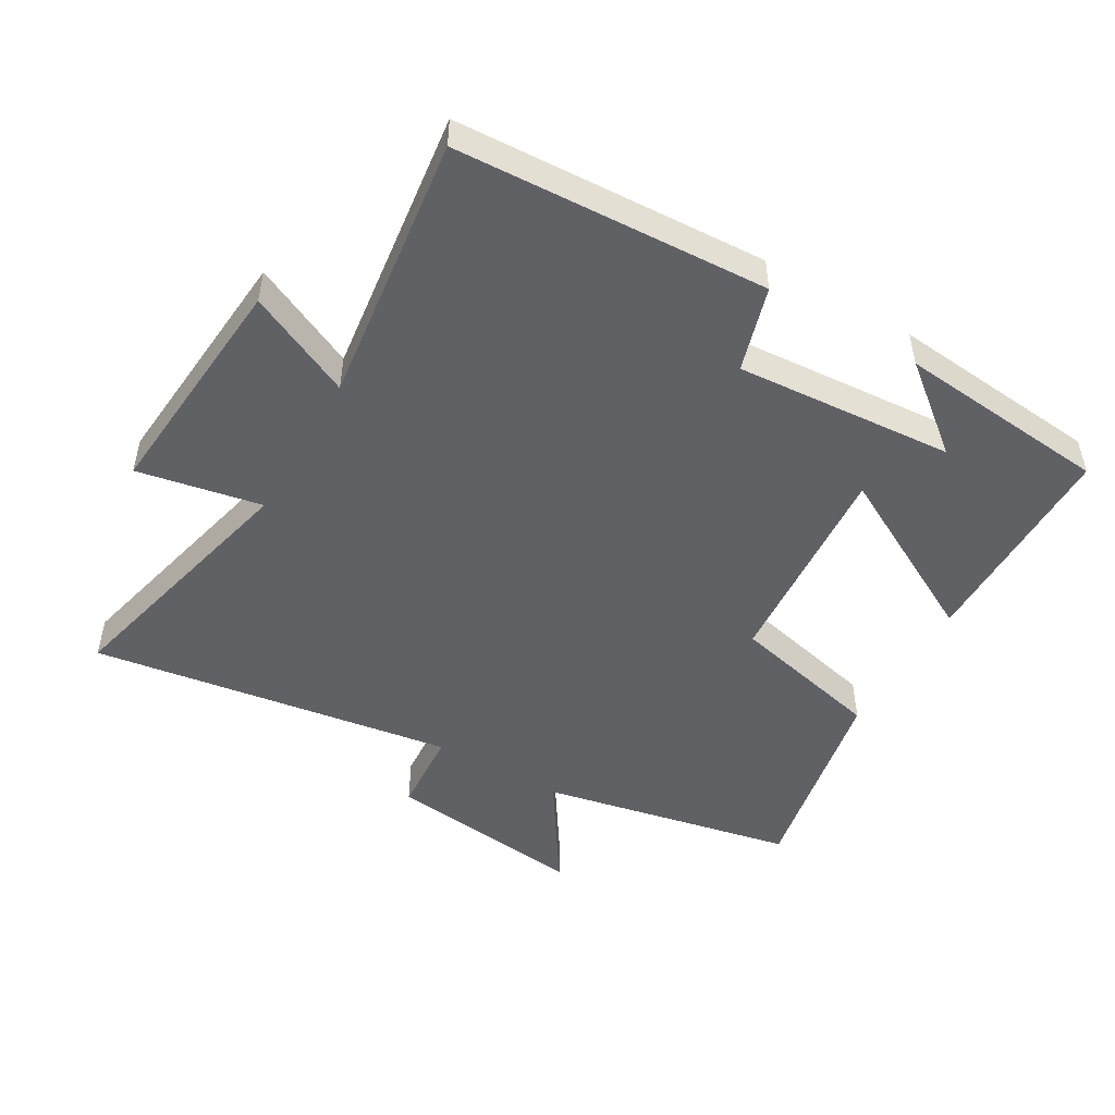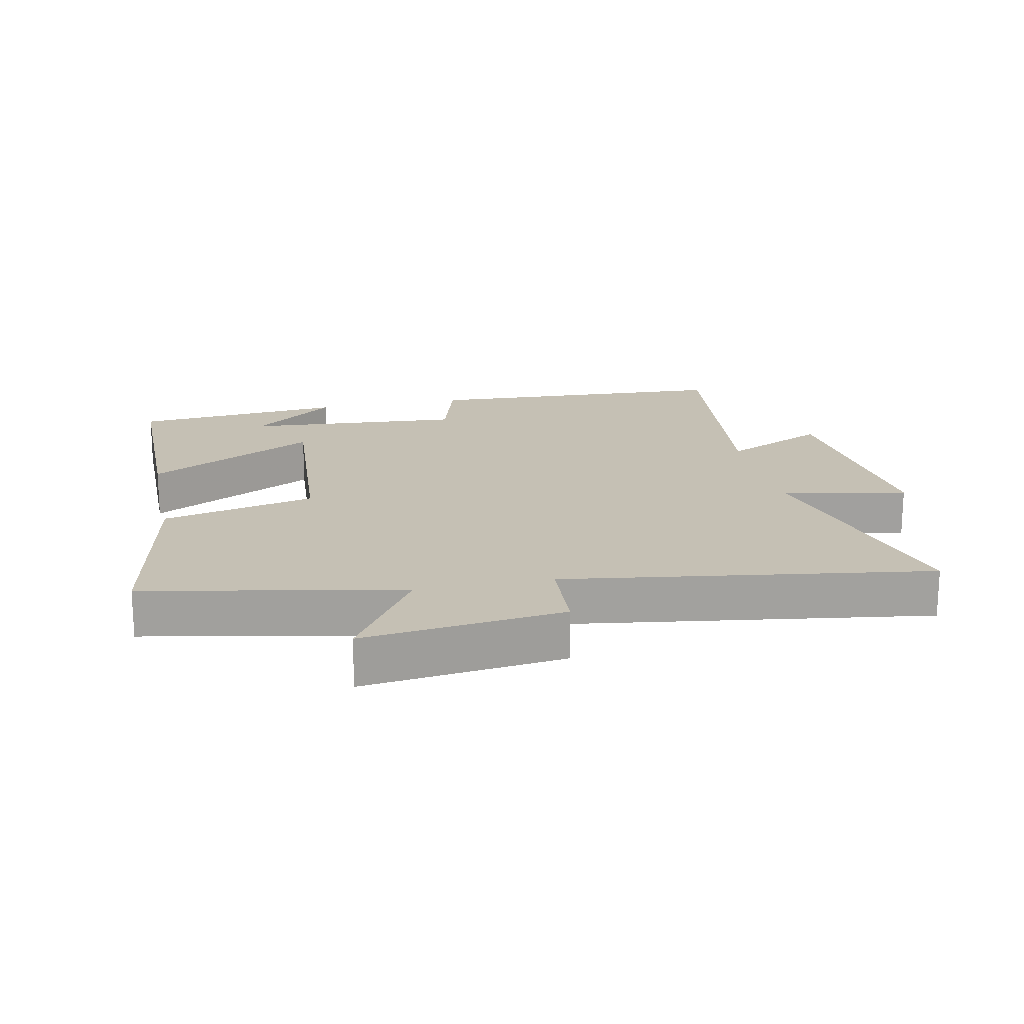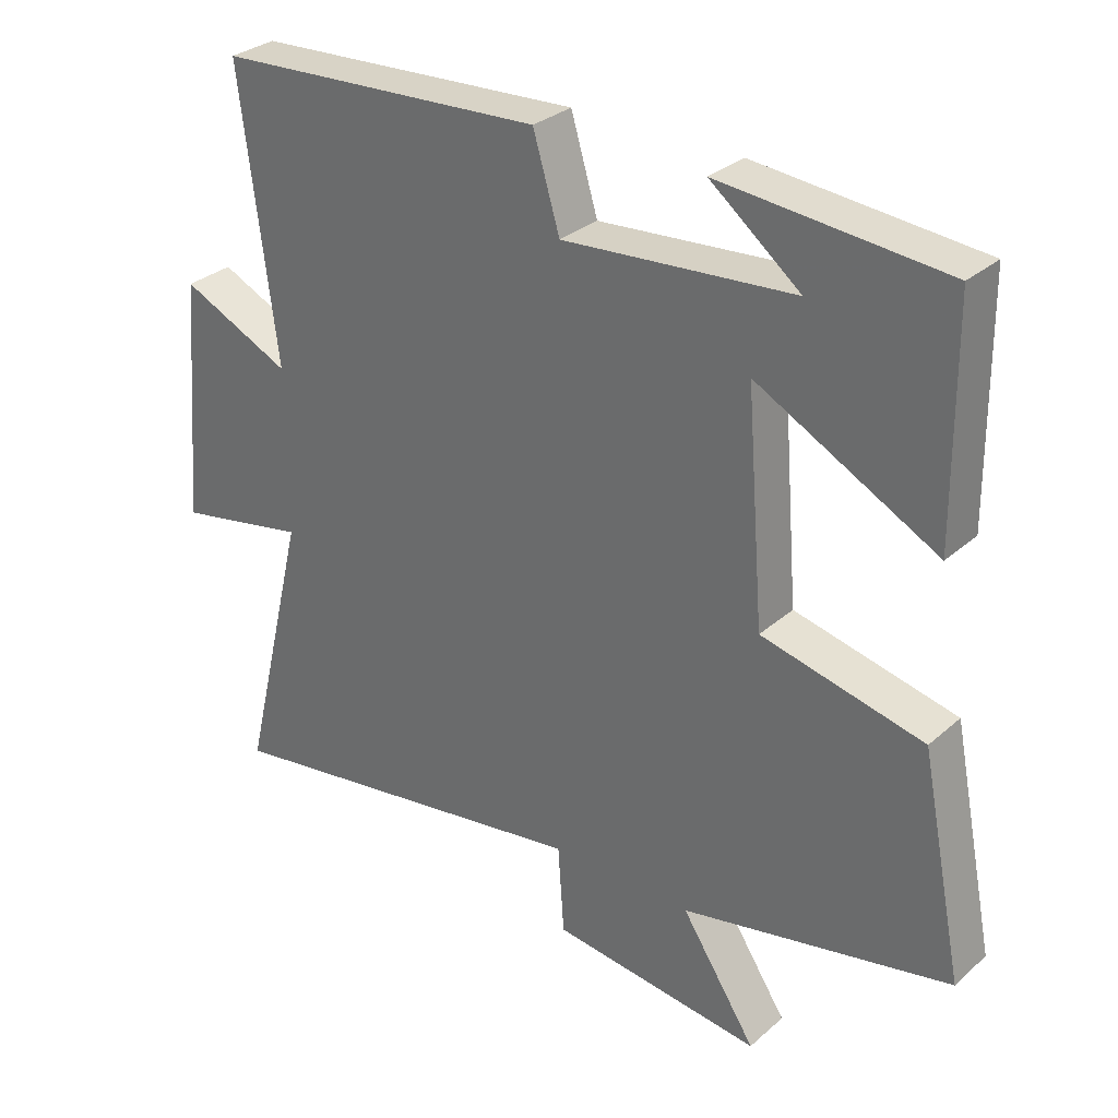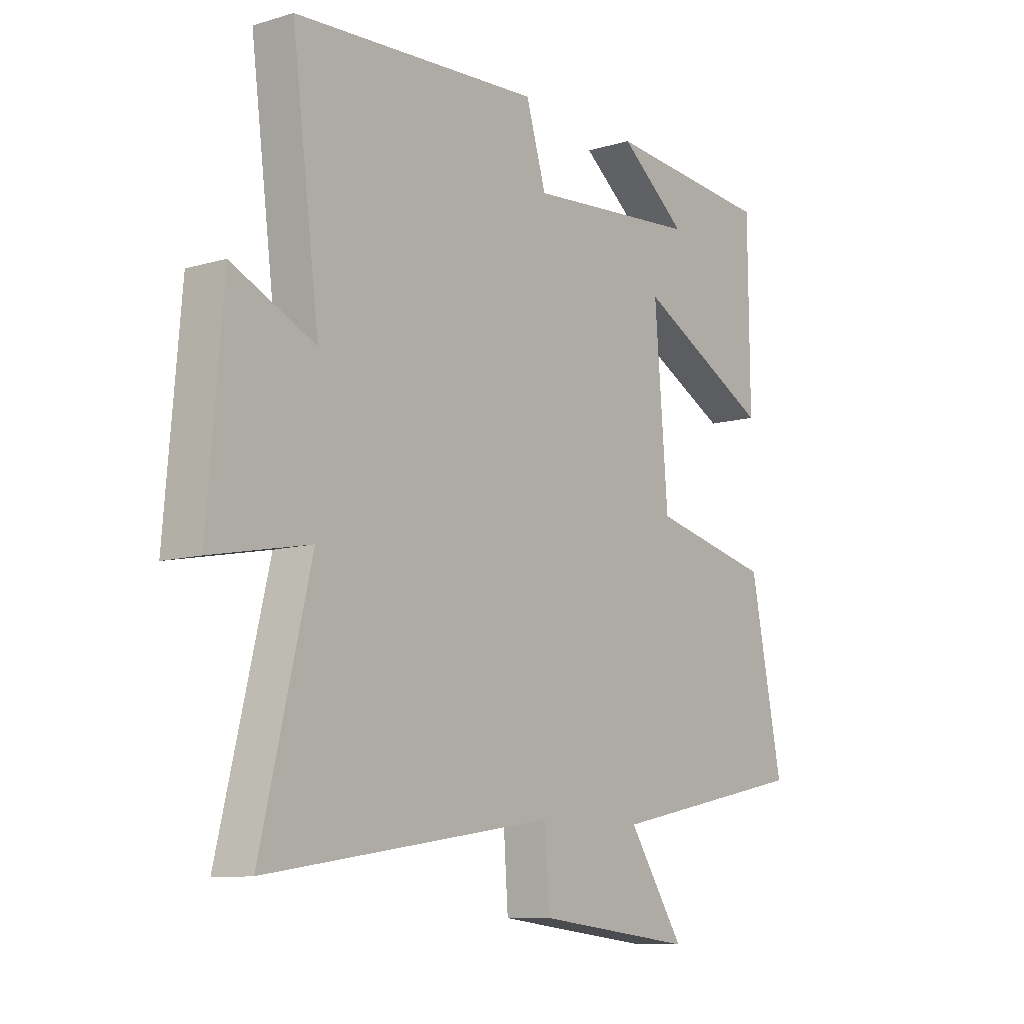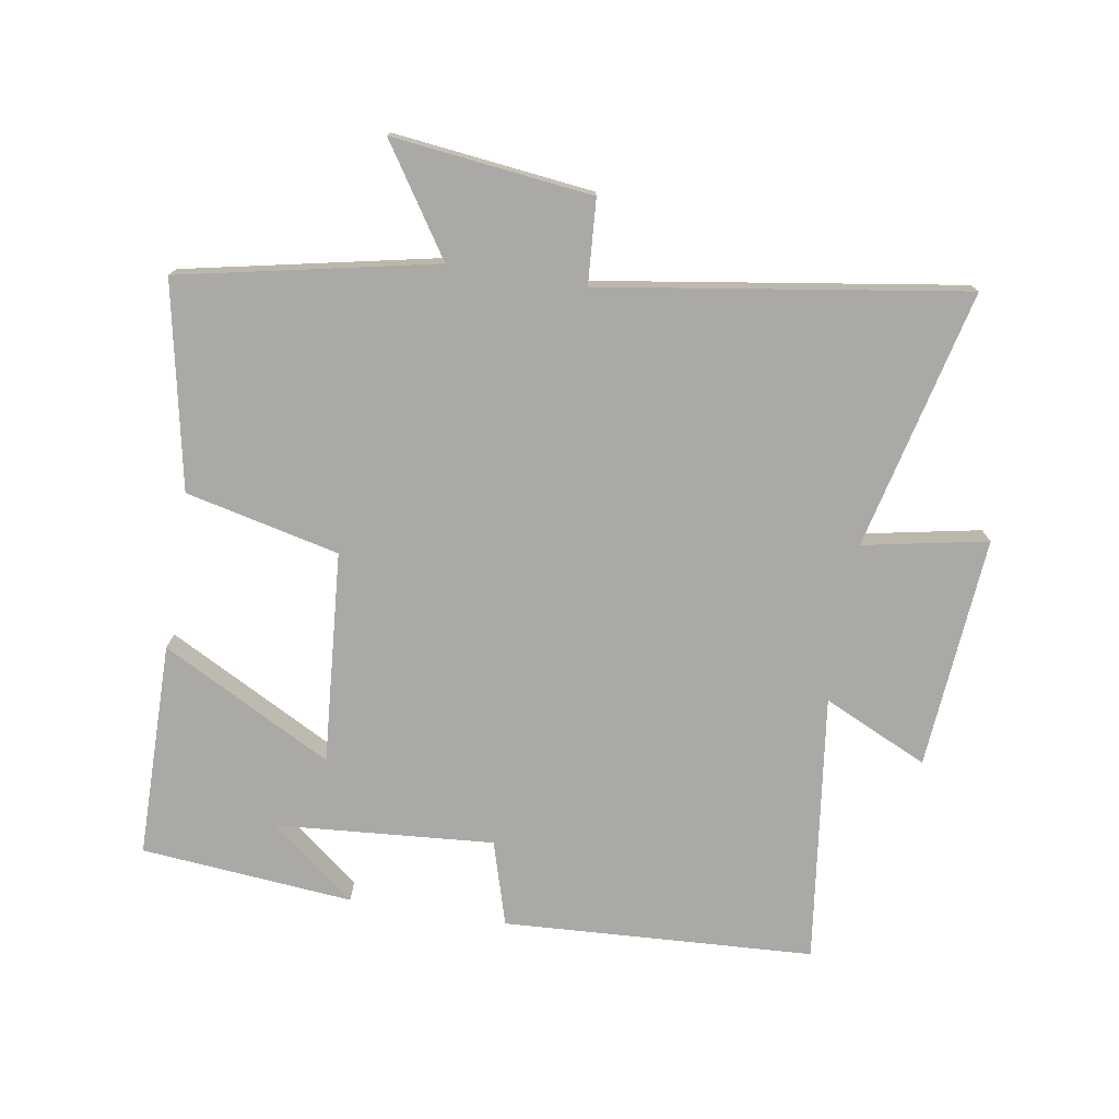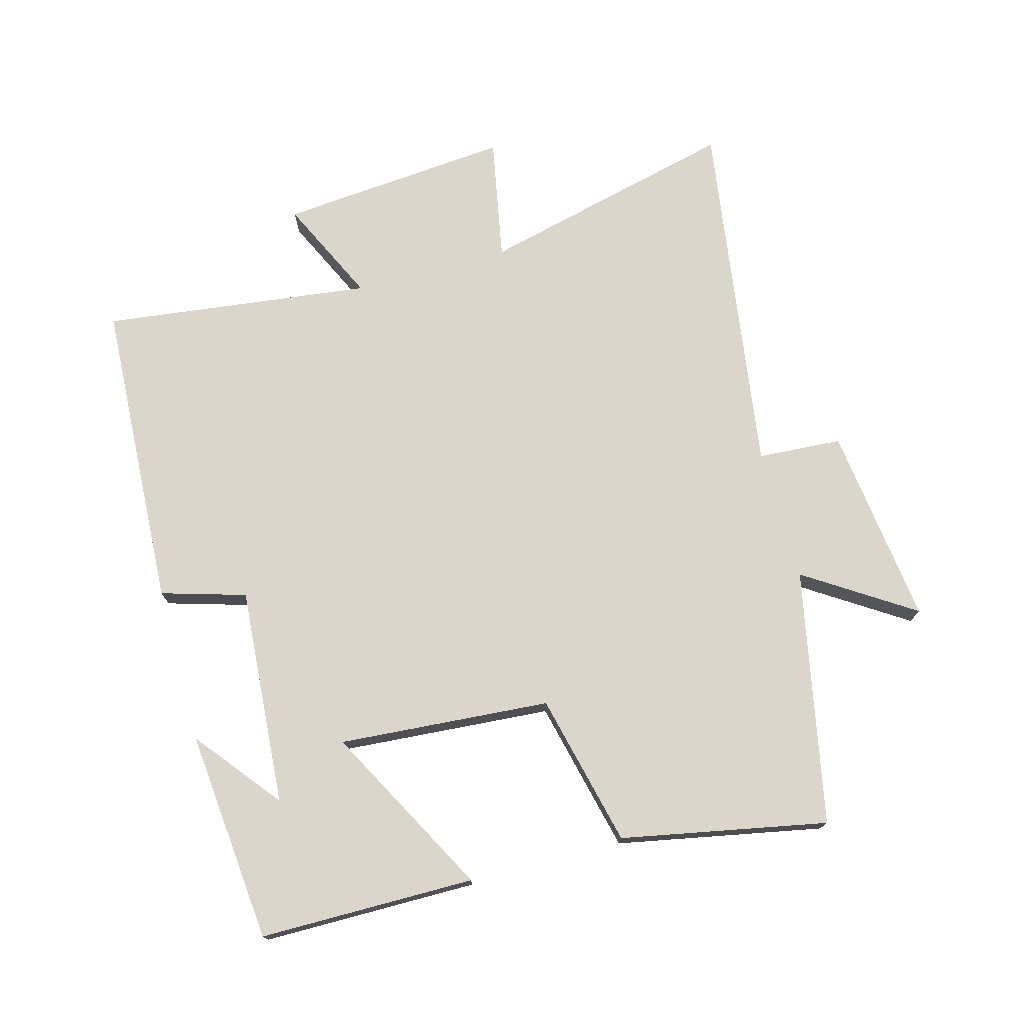
<metadata>
{"format":"obj","ext":"obj","renderer":"f3d","projection":"perspective","resolution":1024,"background":"white","views":[{"elev":-49.2,"azim":-30.3,"up":"+Y"},{"elev":18.4,"azim":167.8,"up":"+Y"},{"elev":30.5,"azim":38.8,"up":"+Z"},{"elev":-9.8,"azim":-52.4,"up":"+Z"},{"elev":-75.4,"azim":170.7,"up":"+Y"},{"elev":74.0,"azim":74.5,"up":"+Y"}]}
</metadata>
<code>
v 0.497 0.07 0.47
v 0.5 0.07 0.139
v 0.238 0.07 0.278
v 0.264 0.07 -0.048
v 0.5 0.07 -0.103
v 0.563 0.07 -0.419
v 0.171 0.07 -0.5
v 0.28 0.07 -0.666
v -0.028 0.07 -0.63
v -0.037 0.07 -0.5
v -0.596 0.07 -0.585
v -0.5 0.07 -0.186
v -0.691 0.07 -0.223
v -0.661 0.07 0.135
v -0.5 0.07 0.06
v -0.553 0.07 0.474
v -0.074 0.07 0.5
v -0.035 0.07 0.37
v 0.301 0.07 0.396
v 0.17 0.07 0.5
v 0.497 0 0.47
v 0.5 0 0.139
v 0.238 0 0.278
v 0.264 0 -0.048
v 0.5 0 -0.103
v 0.563 0 -0.419
v 0.171 0 -0.5
v 0.28 0 -0.666
v -0.028 0 -0.63
v -0.037 0 -0.5
v -0.596 0 -0.585
v -0.5 0 -0.186
v -0.691 0 -0.223
v -0.661 0 0.135
v -0.5 0 0.06
v -0.553 0 0.474
v -0.074 0 0.5
v -0.035 0 0.37
v 0.301 0 0.396
v 0.17 0 0.5
f 19 20 1
f 15 16 17 18
f 15 18 19
f 12 13 14 15
f 12 15 19 1
f 10 11 12
f 7 8 9 10
f 7 10 12
f 6 7 12
f 5 6 12
f 4 5 12
f 3 4 12
f 1 2 3
f 1 3 12
f 21 40 39
f 38 37 36 35
f 39 38 35
f 35 34 33 32
f 21 39 35 32
f 32 31 30
f 30 29 28 27
f 32 30 27
f 32 27 26
f 32 26 25
f 32 25 24
f 32 24 23
f 23 22 21
f 32 23 21
f 1 21 22 2
f 2 22 23 3
f 3 23 24 4
f 4 24 25 5
f 5 25 26 6
f 6 26 27 7
f 7 27 28 8
f 8 28 29 9
f 9 29 30 10
f 10 30 31 11
f 11 31 32 12
f 12 32 33 13
f 13 33 34 14
f 14 34 35 15
f 15 35 36 16
f 16 36 37 17
f 17 37 38 18
f 18 38 39 19
f 19 39 40 20
f 20 40 21 1

</code>
